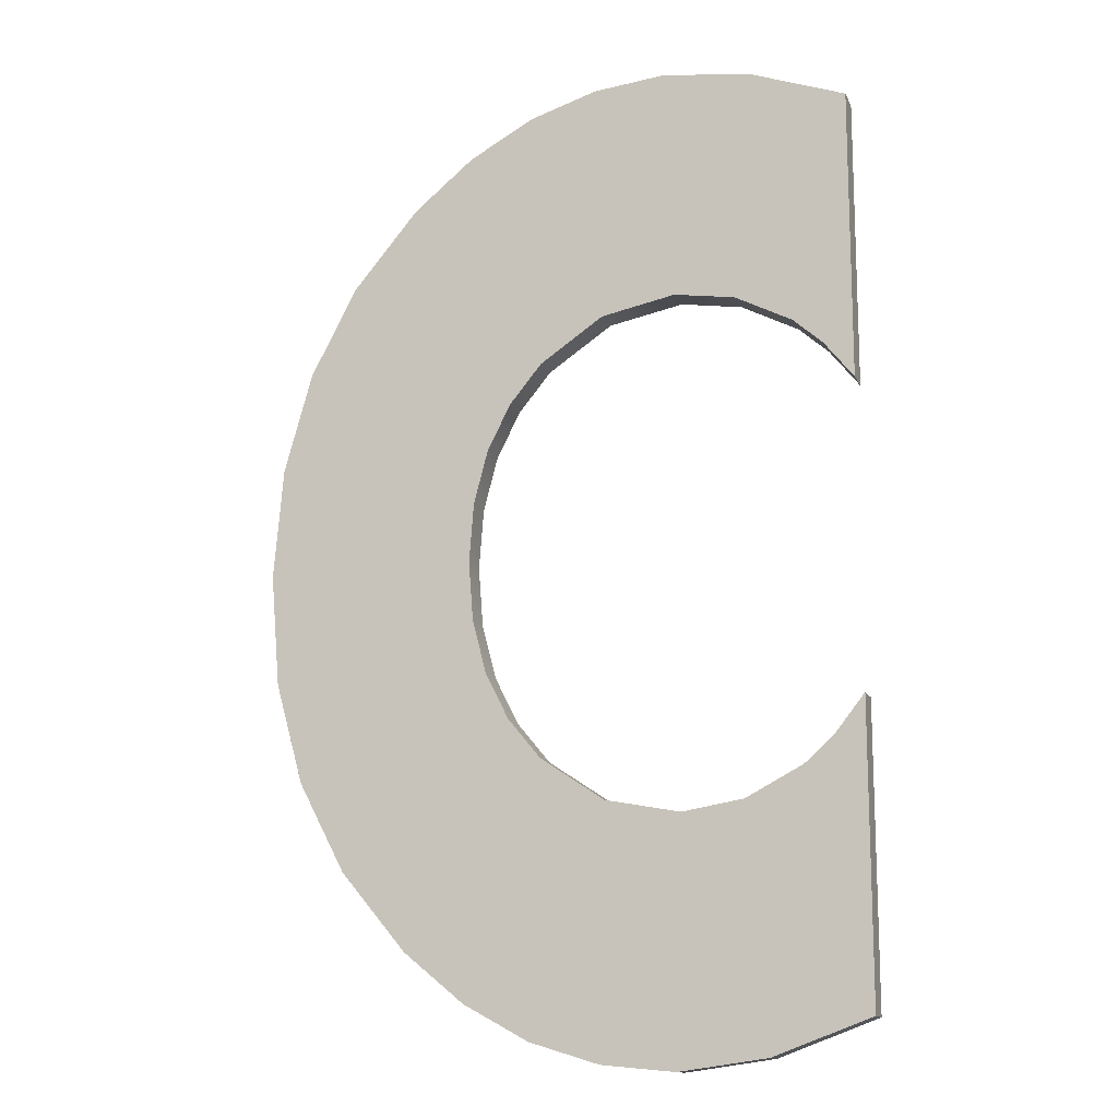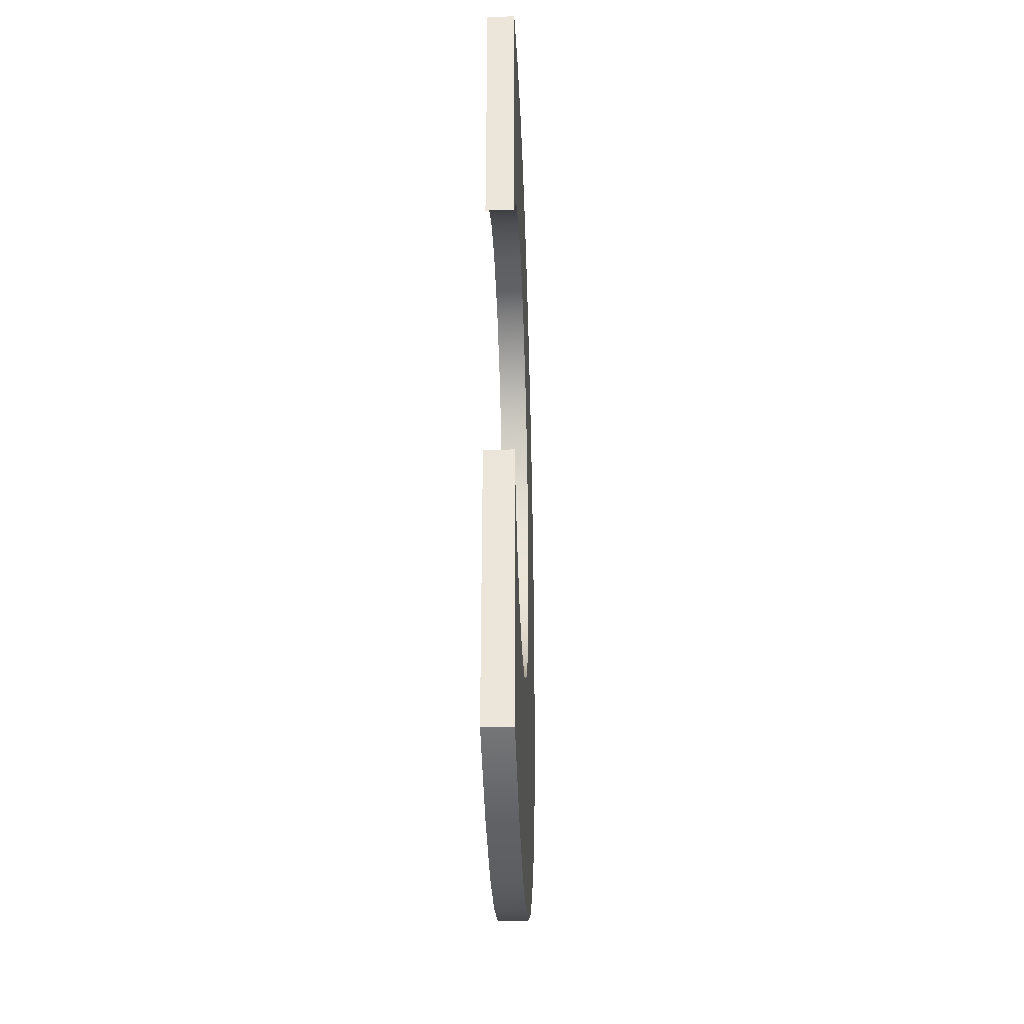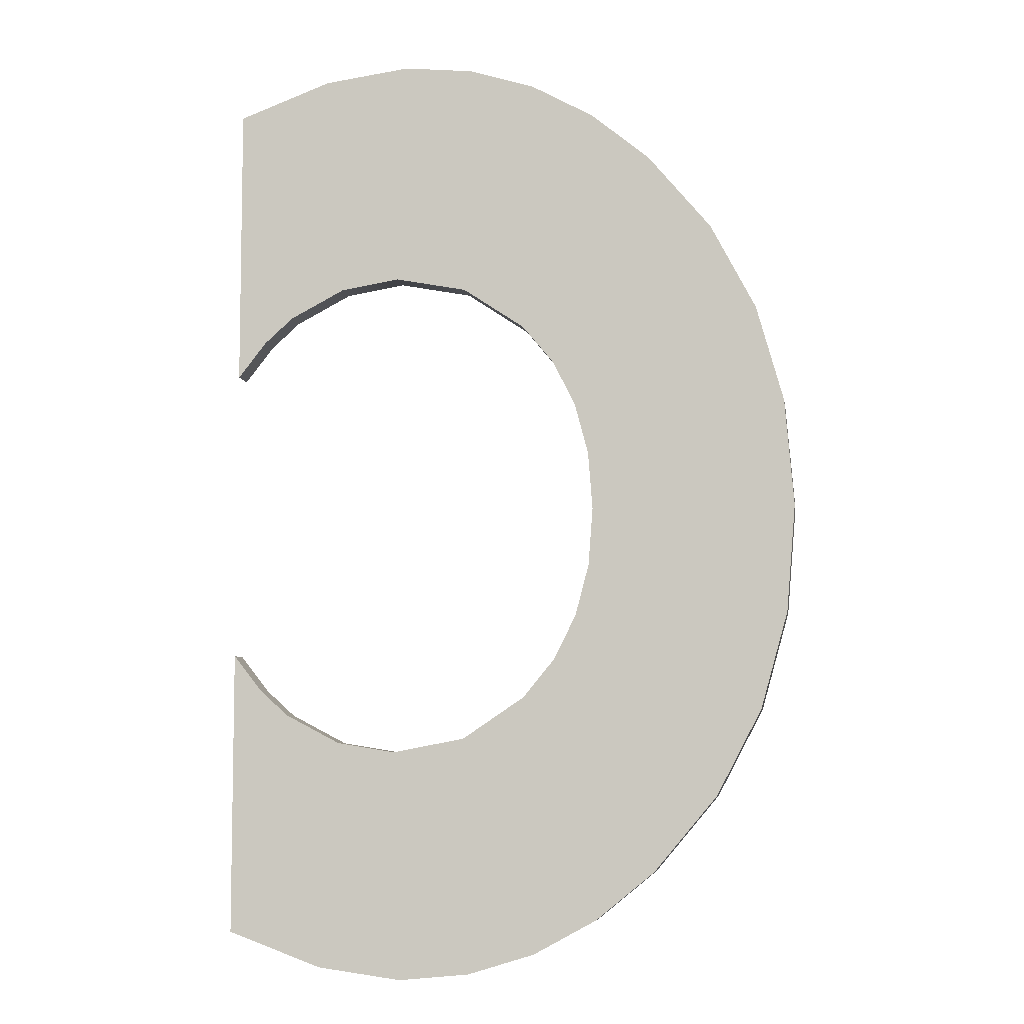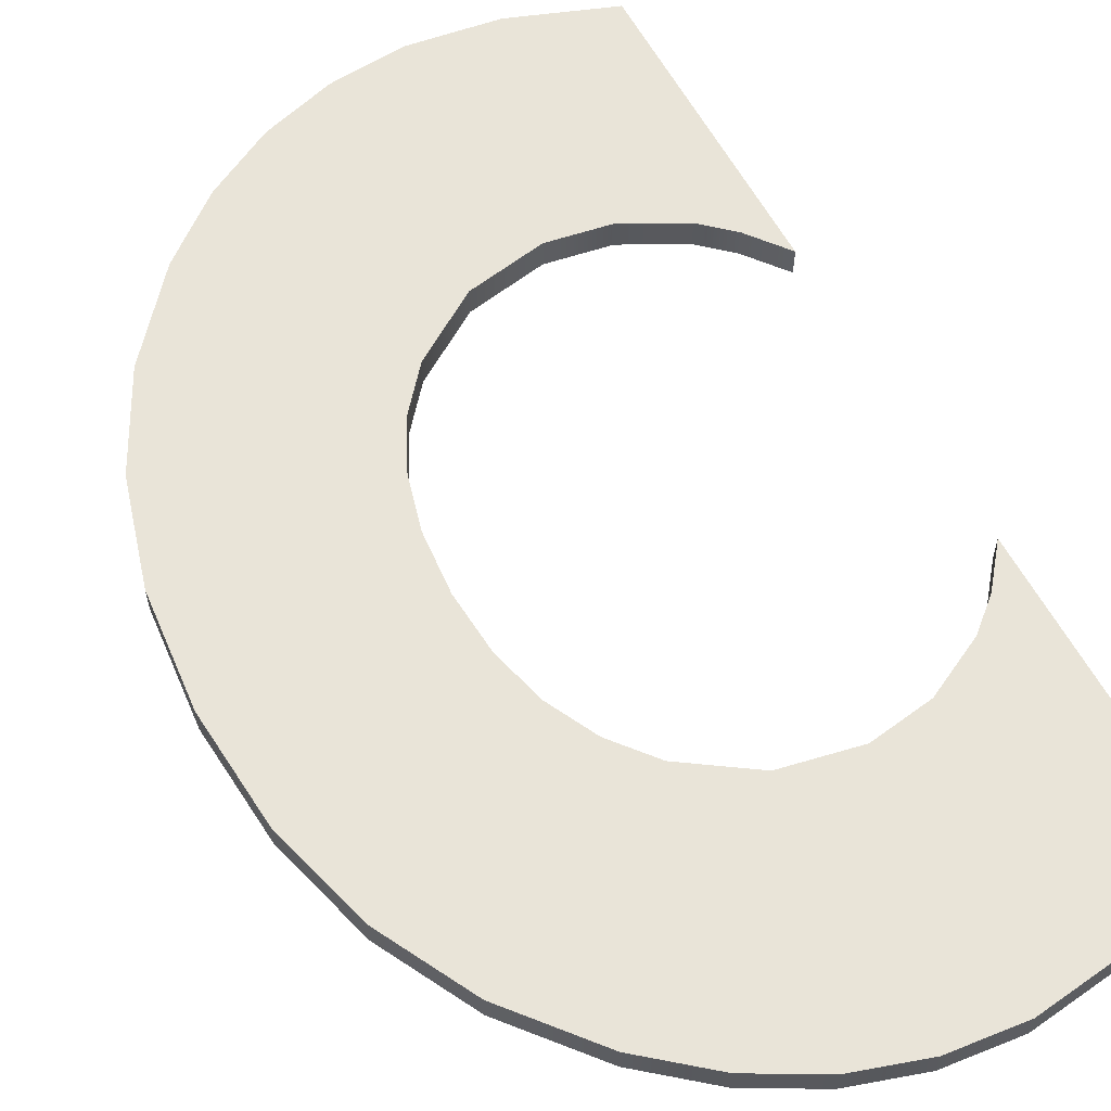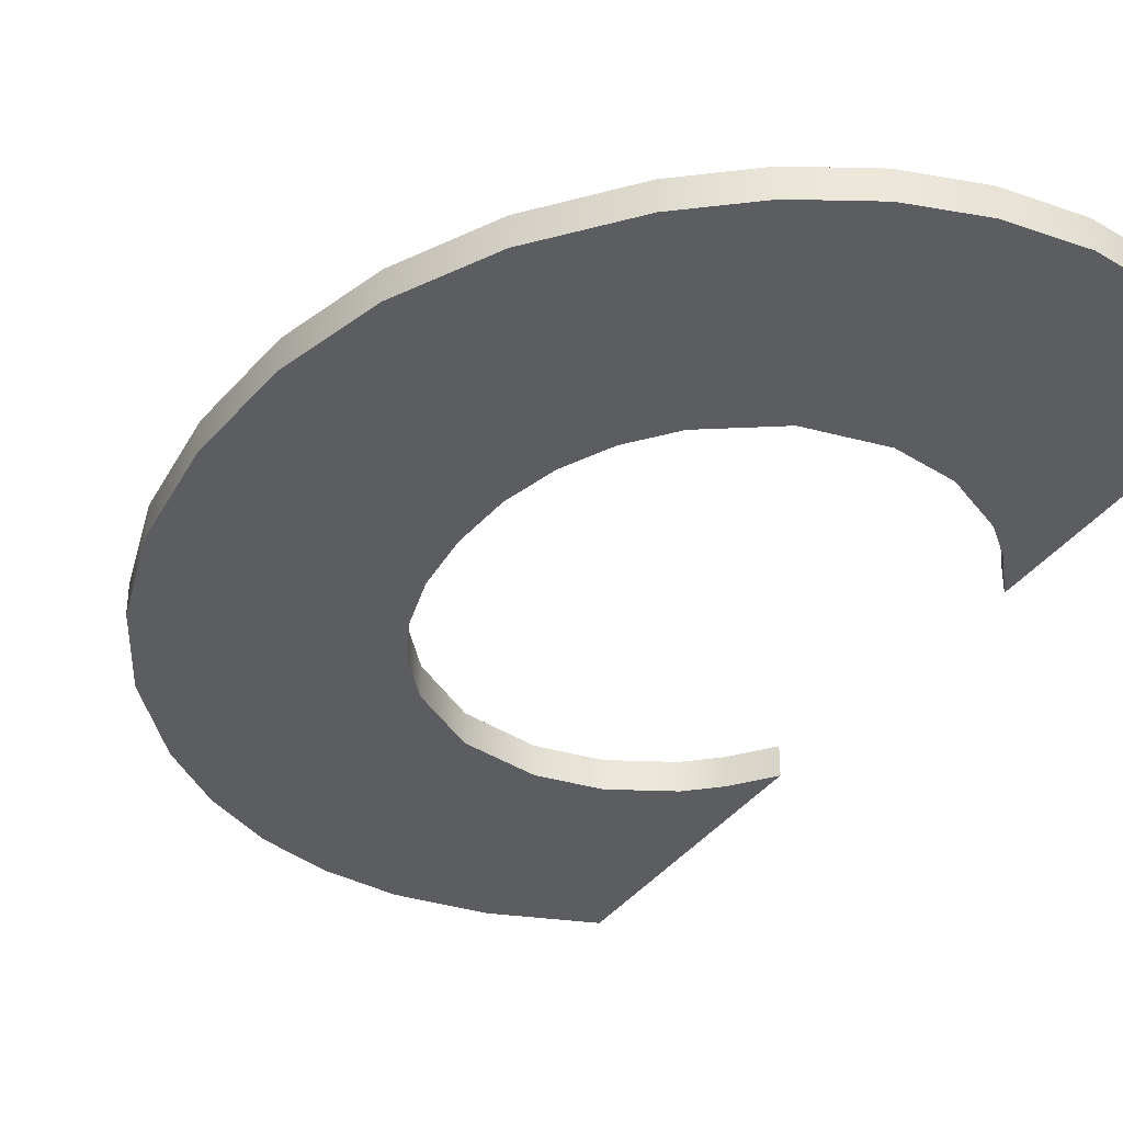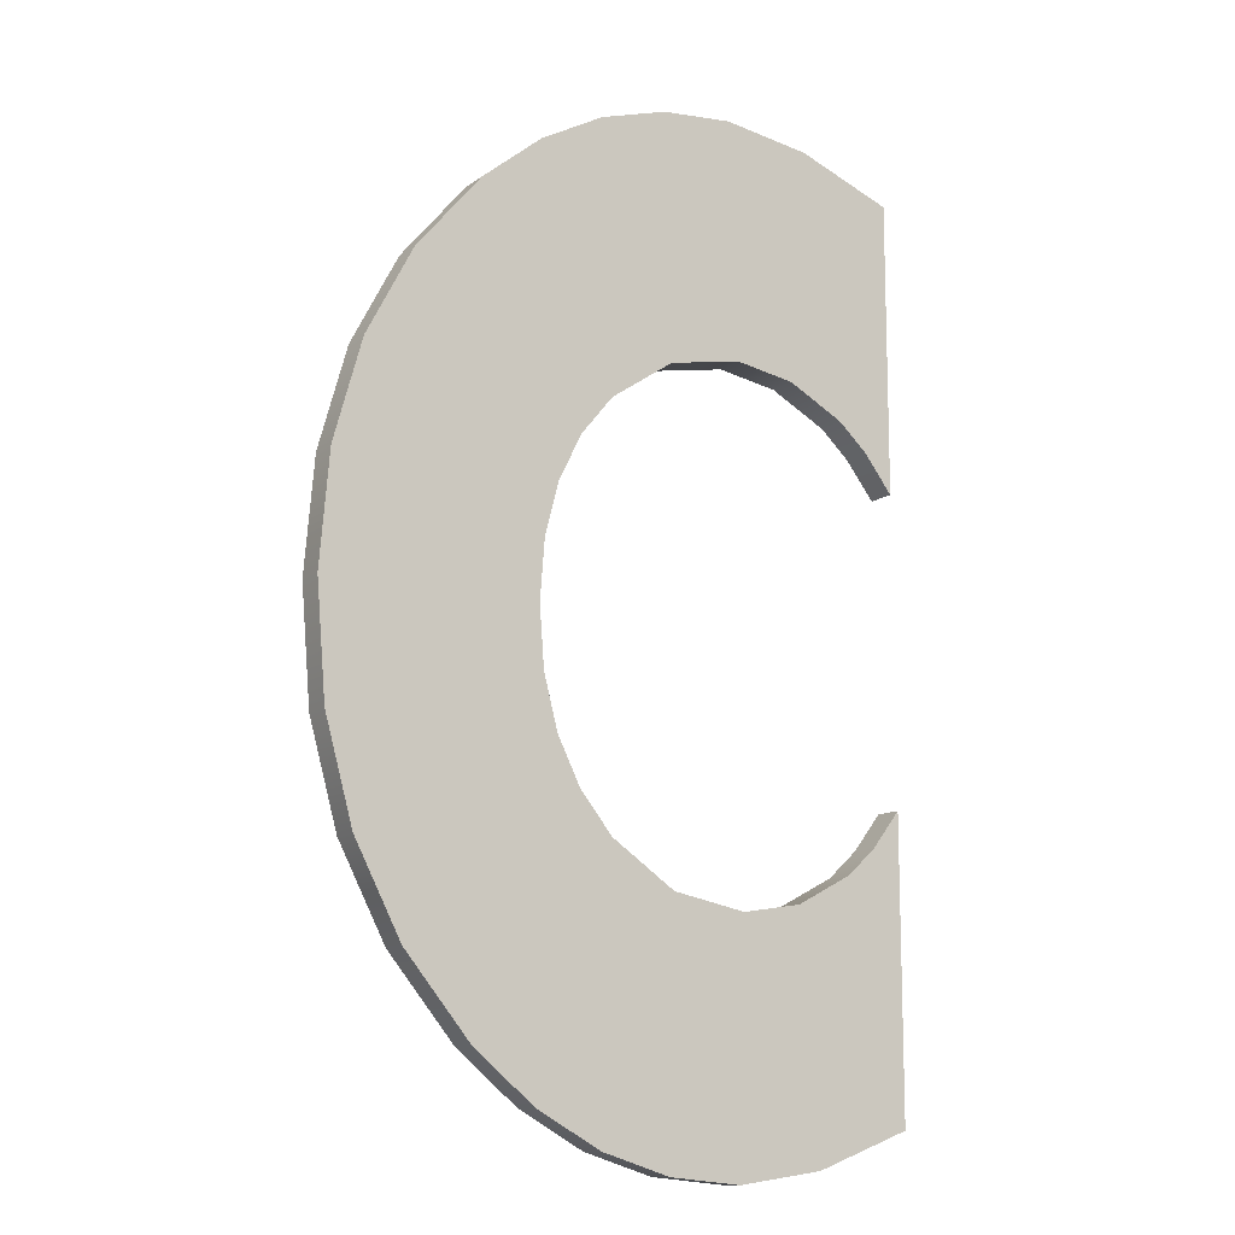
<metadata>
{"format":"obj","ext":"obj","renderer":"f3d","projection":"perspective","resolution":1024,"background":"white","views":[{"elev":-14.0,"azim":18.0,"up":"+Z"},{"elev":-36.6,"azim":92.3,"up":"+Z"},{"elev":-6.8,"azim":-170.7,"up":"+Z"},{"elev":59.8,"azim":-28.0,"up":"+Y"},{"elev":-35.9,"azim":-30.4,"up":"+Y"},{"elev":-12.2,"azim":-32.4,"up":"+Z"}]}
</metadata>
<code>
o mesh83/mesh83-geometry#mesh83-geometry
v 0.1869 -0.2113 0.3366
v 0.187 -0.2113 0.3421
v 0.187 -0.2113 0.343
v 0.1879 -0.2113 0.336
v 0.187 -0.2108 0.343
v 0.1869 -0.2113 0.3494
v 0.1869 -0.2108 0.3366
v 0.1872 -0.2113 0.3413
v 0.187 -0.2108 0.3421
v 0.187 -0.2108 0.3439
v 0.186 -0.2113 0.3487
v 0.187 -0.2113 0.3439
v 0.1879 -0.2108 0.336
v 0.186 -0.2108 0.3373
v 0.1876 -0.2113 0.3406
v 0.1869 -0.2108 0.3494
v 0.186 -0.2113 0.3373
v 0.1879 -0.2113 0.3499
v 0.1889 -0.2113 0.3357
v 0.1881 -0.2113 0.34
v 0.1872 -0.2108 0.3413
v 0.1872 -0.2108 0.3447
v 0.1879 -0.2108 0.3499
v 0.185 -0.2113 0.3475
v 0.186 -0.2108 0.3487
v 0.1872 -0.2113 0.3447
v 0.1889 -0.2108 0.3357
v 0.185 -0.2108 0.3385
v 0.1876 -0.2108 0.3406
v 0.185 -0.2113 0.3385
v 0.1876 -0.2113 0.3454
v 0.1889 -0.2108 0.3503
v 0.1881 -0.2108 0.34
v 0.19 -0.2113 0.3356
v 0.189 -0.2113 0.3394
v 0.1876 -0.2108 0.3454
v 0.1843 -0.2113 0.3462
v 0.185 -0.2108 0.3475
v 0.1881 -0.2113 0.346
v 0.1889 -0.2113 0.3503
v 0.1881 -0.2108 0.346
v 0.189 -0.2108 0.3394
v 0.19 -0.2108 0.3356
v 0.1843 -0.2113 0.3398
v 0.1843 -0.2108 0.3462
v 0.19 -0.2108 0.3504
v 0.189 -0.2108 0.3466
v 0.1913 -0.2113 0.3358
v 0.1902 -0.2113 0.3391
v 0.1902 -0.2108 0.3391
v 0.1843 -0.2108 0.3398
v 0.1839 -0.2113 0.3447
v 0.1839 -0.2108 0.3447
v 0.189 -0.2113 0.3466
v 0.19 -0.2113 0.3504
v 0.1913 -0.2108 0.3358
v 0.1839 -0.2113 0.3413
v 0.1839 -0.2108 0.3413
v 0.1913 -0.2108 0.3502
v 0.1902 -0.2108 0.3468
v 0.1902 -0.2113 0.3468
v 0.1928 -0.2113 0.3363
v 0.1911 -0.2113 0.3393
v 0.1911 -0.2108 0.3393
v 0.1838 -0.2113 0.343
v 0.1838 -0.2108 0.343
v 0.1913 -0.2113 0.3502
v 0.1928 -0.2108 0.3363
v 0.1919 -0.2113 0.3397
v 0.1928 -0.2108 0.3497
v 0.1911 -0.2108 0.3467
v 0.1911 -0.2113 0.3467
v 0.1919 -0.2108 0.3397
v 0.1928 -0.2108 0.3407
v 0.1924 -0.2113 0.3401
v 0.1928 -0.2113 0.3497
v 0.1919 -0.2108 0.3462
v 0.1924 -0.2108 0.3401
v 0.1928 -0.2113 0.3407
v 0.1919 -0.2113 0.3462
v 0.1928 -0.2113 0.3453
v 0.1924 -0.2108 0.3458
v 0.1924 -0.2113 0.3458
v 0.1928 -0.2108 0.3453
f 1 2 3
f 2 1 4
f 3 2 1
f 4 1 2
f 2 5 3
f 3 5 2
f 6 1 3
f 3 1 6
f 7 4 1
f 1 4 7
f 2 4 8
f 8 4 2
f 5 2 9
f 9 2 5
f 10 3 5
f 5 3 10
f 11 1 6
f 6 1 11
f 6 3 12
f 12 3 6
f 4 7 13
f 13 7 4
f 1 14 7
f 7 14 1
f 8 4 15
f 15 4 8
f 8 9 2
f 2 9 8
f 9 7 5
f 5 7 9
f 3 10 12
f 12 10 3
f 5 16 10
f 10 16 5
f 11 17 1
f 1 17 11
f 16 11 6
f 6 11 16
f 6 12 18
f 18 12 6
f 7 9 13
f 13 9 7
f 13 19 4
f 4 19 13
f 14 1 17
f 17 1 14
f 14 16 7
f 7 16 14
f 15 4 20
f 20 4 15
f 15 21 8
f 8 21 15
f 9 8 21
f 21 8 9
f 7 16 5
f 5 16 7
f 22 12 10
f 10 12 22
f 10 16 23
f 23 16 10
f 24 17 11
f 11 17 24
f 11 16 25
f 25 16 11
f 6 23 16
f 16 23 6
f 18 12 26
f 26 12 18
f 23 6 18
f 18 6 23
f 13 9 21
f 21 9 13
f 19 13 27
f 27 13 19
f 20 4 19
f 19 4 20
f 17 28 14
f 14 28 17
f 14 25 16
f 16 25 14
f 20 29 15
f 15 29 20
f 21 15 29
f 29 15 21
f 12 22 26
f 26 22 12
f 10 23 22
f 22 23 10
f 24 30 17
f 17 30 24
f 25 24 11
f 11 24 25
f 18 26 31
f 31 26 18
f 18 32 23
f 23 32 18
f 13 21 29
f 29 21 13
f 13 33 27
f 27 33 13
f 27 34 19
f 19 34 27
f 20 19 35
f 35 19 20
f 28 17 30
f 30 17 28
f 28 25 14
f 14 25 28
f 29 20 33
f 33 20 29
f 36 26 22
f 22 26 36
f 22 23 36
f 36 23 22
f 37 30 24
f 24 30 37
f 24 25 38
f 38 25 24
f 26 36 31
f 31 36 26
f 18 31 39
f 39 31 18
f 32 18 40
f 40 18 32
f 41 23 32
f 32 23 41
f 13 29 33
f 33 29 13
f 27 33 42
f 42 33 27
f 34 27 43
f 43 27 34
f 35 19 34
f 34 19 35
f 42 20 35
f 35 20 42
f 44 28 30
f 30 28 44
f 28 38 25
f 25 38 28
f 20 42 33
f 33 42 20
f 36 23 41
f 41 23 36
f 37 44 30
f 30 44 37
f 24 45 37
f 37 45 24
f 45 24 38
f 38 24 45
f 41 31 36
f 36 31 41
f 31 41 39
f 39 41 31
f 18 39 40
f 40 39 18
f 40 46 32
f 32 46 40
f 41 32 47
f 47 32 41
f 27 42 43
f 43 42 27
f 43 48 34
f 34 48 43
f 35 34 49
f 49 34 35
f 35 50 42
f 42 50 35
f 28 44 51
f 51 44 28
f 51 38 28
f 28 38 51
f 52 44 37
f 37 44 52
f 53 37 45
f 45 37 53
f 51 45 38
f 38 45 51
f 41 54 39
f 39 54 41
f 40 39 54
f 54 39 40
f 46 40 55
f 55 40 46
f 47 32 46
f 46 32 47
f 54 41 47
f 47 41 54
f 43 42 50
f 50 42 43
f 48 43 56
f 56 43 48
f 49 34 48
f 48 34 49
f 50 35 49
f 49 35 50
f 57 51 44
f 44 51 57
f 52 57 44
f 44 57 52
f 37 53 52
f 52 53 37
f 58 53 45
f 45 53 58
f 58 45 51
f 51 45 58
f 40 54 55
f 55 54 40
f 55 59 46
f 46 59 55
f 47 46 60
f 60 46 47
f 47 61 54
f 54 61 47
f 43 50 56
f 56 50 43
f 56 62 48
f 48 62 56
f 49 48 63
f 63 48 49
f 49 64 50
f 50 64 49
f 51 57 58
f 58 57 51
f 57 52 65
f 65 52 57
f 66 52 53
f 53 52 66
f 53 58 66
f 66 58 53
f 55 54 61
f 61 54 55
f 59 55 67
f 67 55 59
f 60 46 59
f 59 46 60
f 61 47 60
f 60 47 61
f 56 50 64
f 64 50 56
f 62 56 68
f 68 56 62
f 69 48 62
f 62 48 69
f 63 48 69
f 69 48 63
f 64 49 63
f 63 49 64
f 65 58 57
f 57 58 65
f 52 66 65
f 65 66 52
f 58 65 66
f 66 65 58
f 55 61 67
f 67 61 55
f 67 70 59
f 59 70 67
f 60 59 71
f 71 59 60
f 60 72 61
f 61 72 60
f 56 64 73
f 73 64 56
f 56 73 68
f 68 73 56
f 74 62 68
f 68 62 74
f 69 62 75
f 75 62 69
f 73 63 69
f 69 63 73
f 63 73 64
f 64 73 63
f 67 61 72
f 72 61 67
f 70 67 76
f 76 67 70
f 77 59 70
f 70 59 77
f 71 59 77
f 77 59 71
f 72 60 71
f 71 60 72
f 68 73 78
f 78 73 68
f 62 74 79
f 79 74 62
f 68 78 74
f 74 78 68
f 75 62 79
f 79 62 75
f 78 69 75
f 75 69 78
f 69 78 73
f 73 78 69
f 67 72 80
f 80 72 67
f 67 80 76
f 76 80 67
f 81 70 76
f 76 70 81
f 77 70 82
f 82 70 77
f 80 71 77
f 77 71 80
f 71 80 72
f 72 80 71
f 78 79 74
f 74 79 78
f 79 78 75
f 75 78 79
f 76 80 83
f 83 80 76
f 70 81 84
f 84 81 70
f 76 83 81
f 81 83 76
f 82 70 84
f 84 70 82
f 83 77 82
f 82 77 83
f 77 83 80
f 80 83 77
f 83 84 81
f 81 84 83
f 84 83 82
f 82 83 84

</code>
